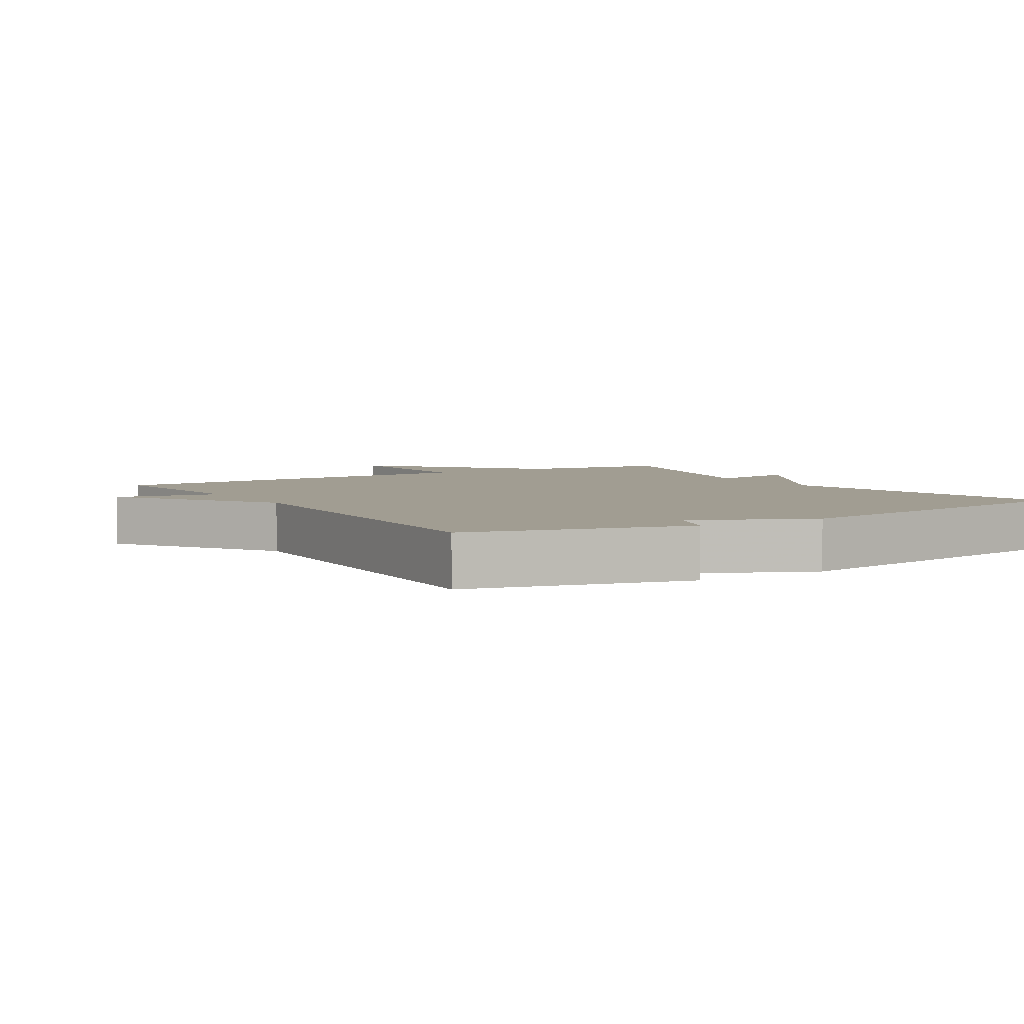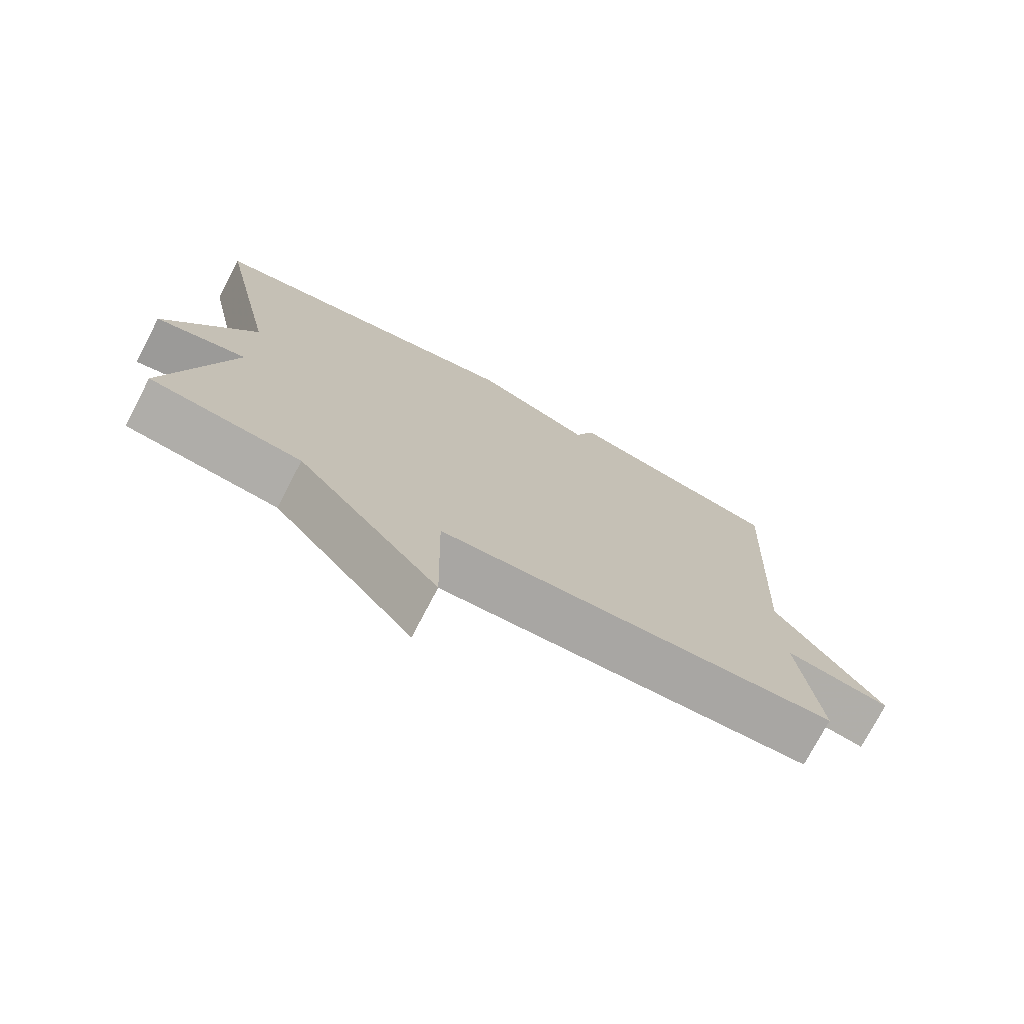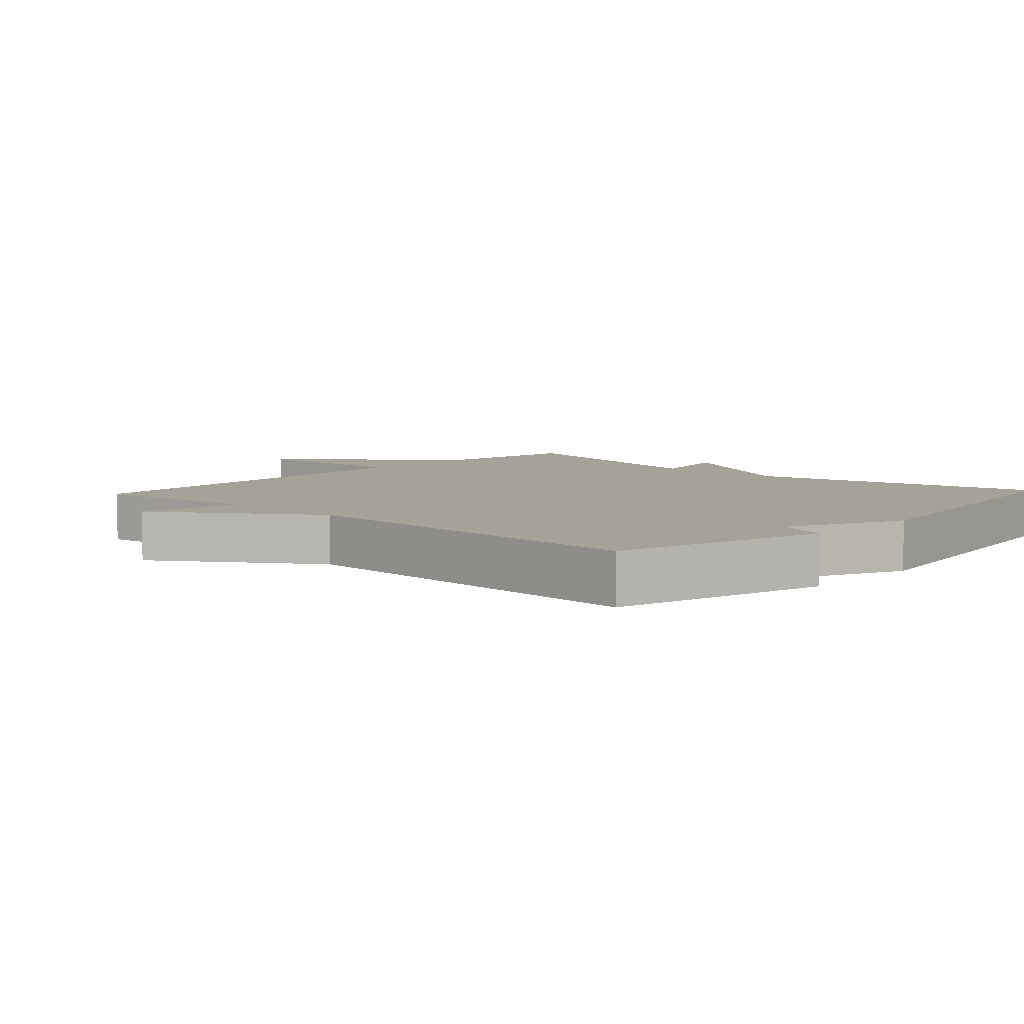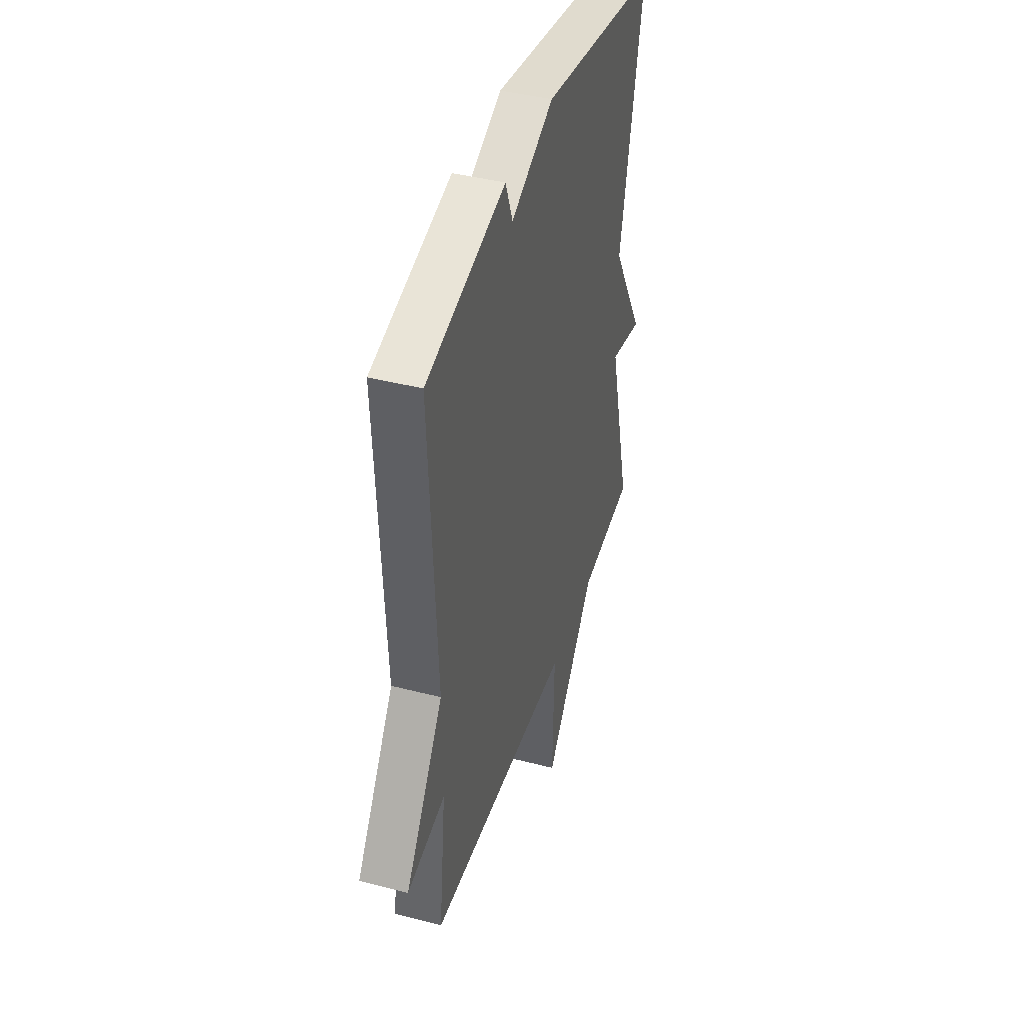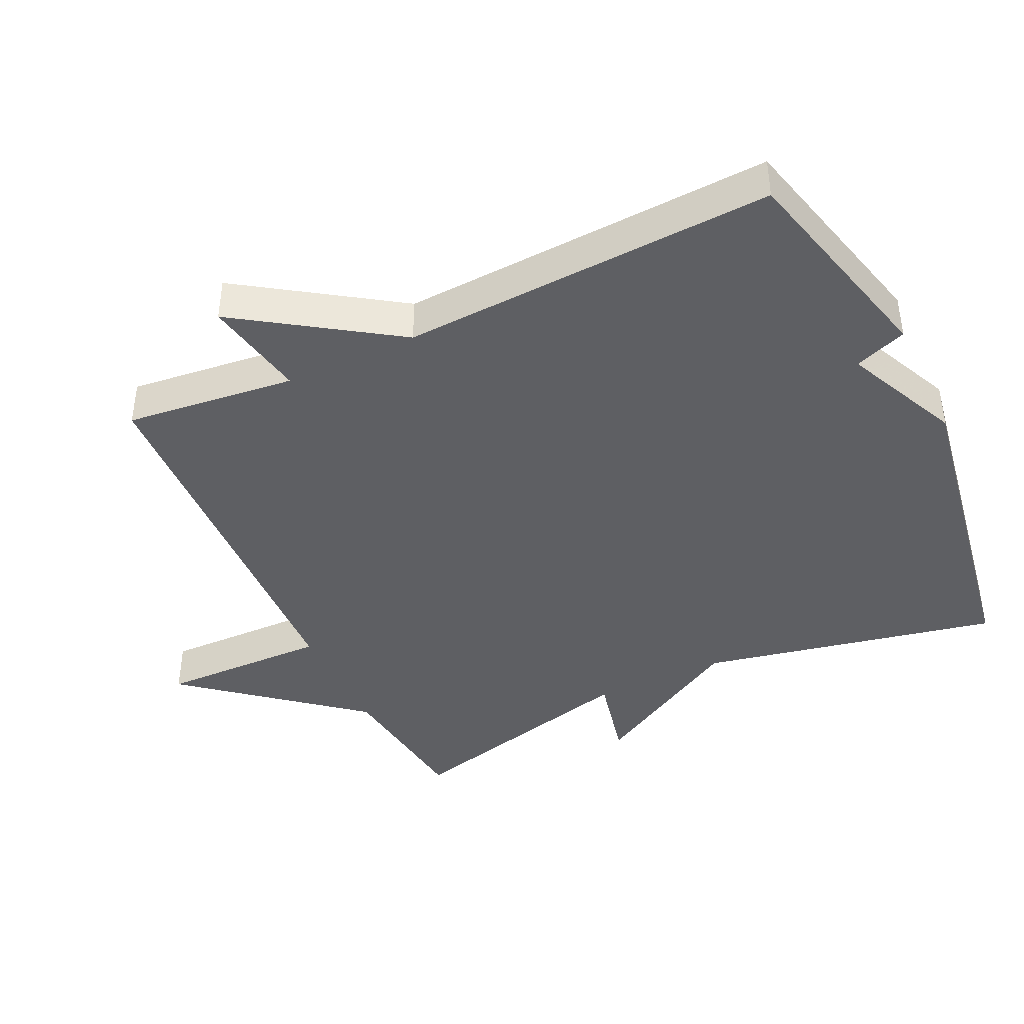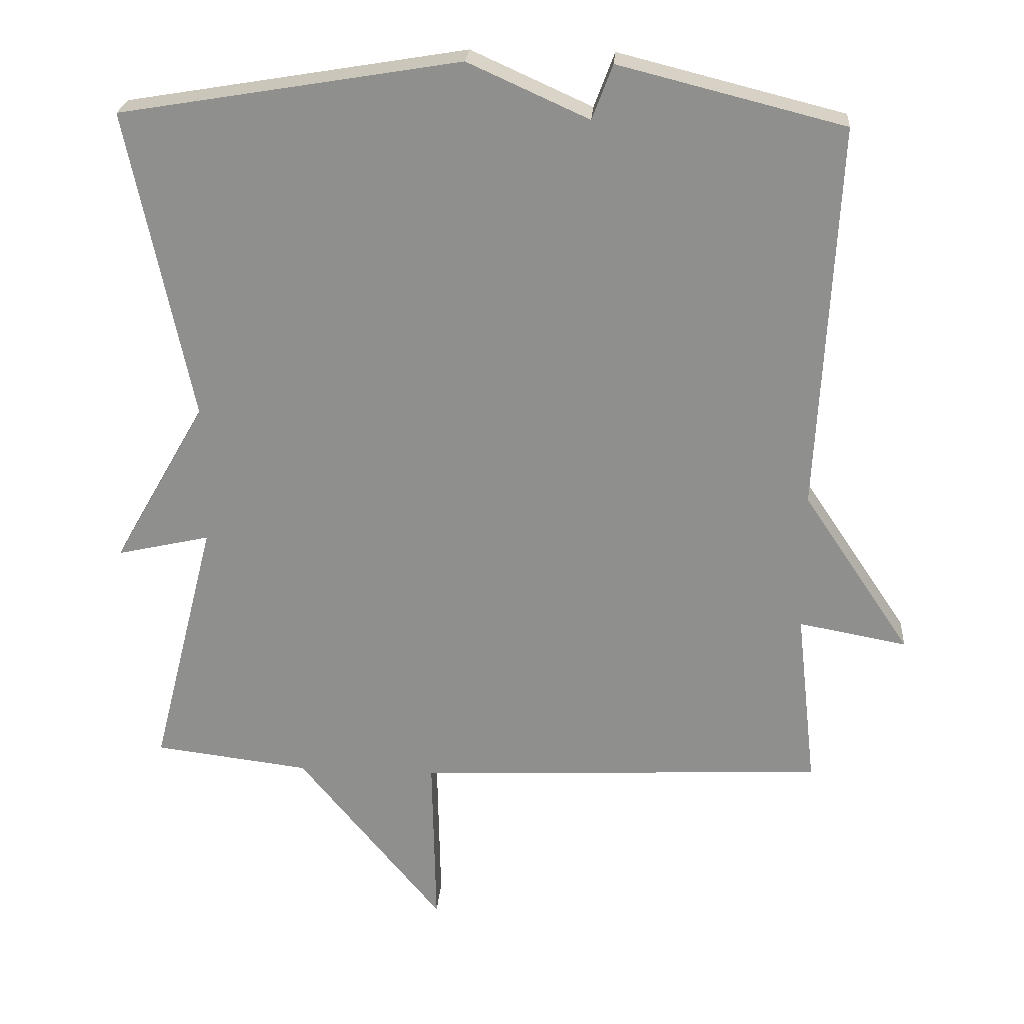
<metadata>
{"format":"obj","ext":"obj","renderer":"f3d","projection":"perspective","resolution":1024,"background":"white","views":[{"elev":4.6,"azim":-31.8,"up":"+Y"},{"elev":-75.3,"azim":152.4,"up":"+Z"},{"elev":6.4,"azim":-47.2,"up":"+Y"},{"elev":42.1,"azim":-72.7,"up":"+Z"},{"elev":-41.8,"azim":-64.6,"up":"+Y"},{"elev":24.2,"azim":-175.7,"up":"+Z"}]}
</metadata>
<code>
v 0.5 0.07 0.5
v 0.409 0.07 0.061
v 0.541 0.07 -0.169
v 0.409 0.07 -0.139
v 0.5 0.07 -0.5
v 0.28 0.07 -0.527
v 0.075 0.07 -0.776
v 0.08 0.07 -0.527
v -0.5 0.07 -0.5
v -0.472 0.07 -0.249
v -0.625 0.07 -0.277
v -0.472 0.07 -0.049
v -0.5 0.07 0.5
v -0.181 0.07 0.58
v -0.152 0.07 0.503
v 0.019 0.07 0.58
v 0.5 0 0.5
v 0.409 0 0.061
v 0.541 0 -0.169
v 0.409 0 -0.139
v 0.5 0 -0.5
v 0.28 0 -0.527
v 0.075 0 -0.776
v 0.08 0 -0.527
v -0.5 0 -0.5
v -0.472 0 -0.249
v -0.625 0 -0.277
v -0.472 0 -0.049
v -0.5 0 0.5
v -0.181 0 0.58
v -0.152 0 0.503
v 0.019 0 0.58
f 15 16 1 2
f 12 13 14 15
f 12 15 2
f 10 11 12 2
f 8 9 10 2
f 6 7 8 2
f 4 5 6
f 4 6 2
f 2 3 4
f 18 17 32 31
f 31 30 29 28
f 18 31 28
f 18 28 27 26
f 18 26 25 24
f 18 24 23 22
f 22 21 20
f 18 22 20
f 20 19 18
f 1 17 18 2
f 2 18 19 3
f 3 19 20 4
f 4 20 21 5
f 5 21 22 6
f 6 22 23 7
f 7 23 24 8
f 8 24 25 9
f 9 25 26 10
f 10 26 27 11
f 11 27 28 12
f 12 28 29 13
f 13 29 30 14
f 14 30 31 15
f 15 31 32 16
f 16 32 17 1

</code>
